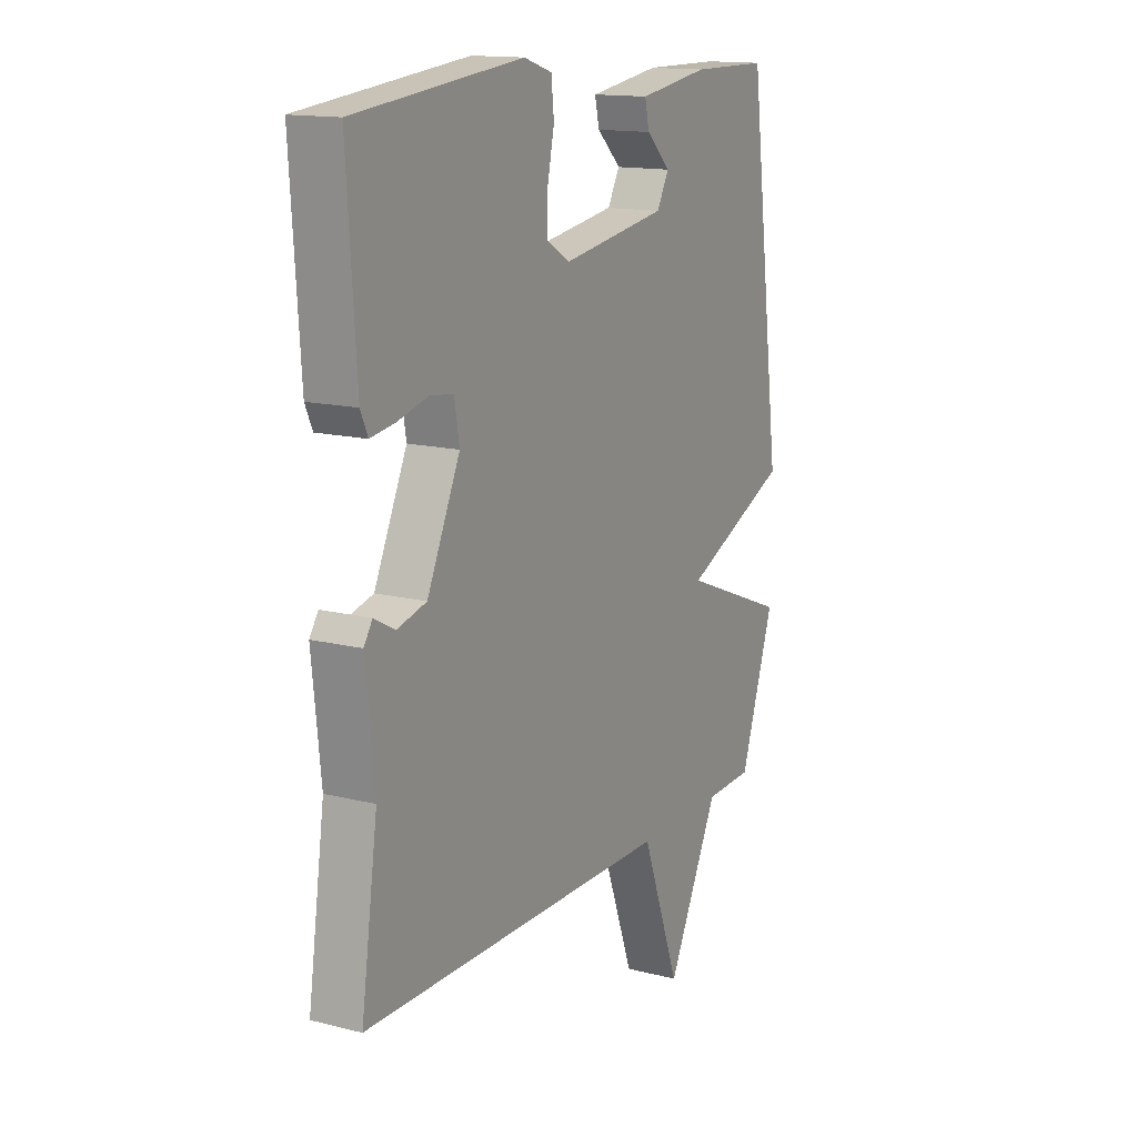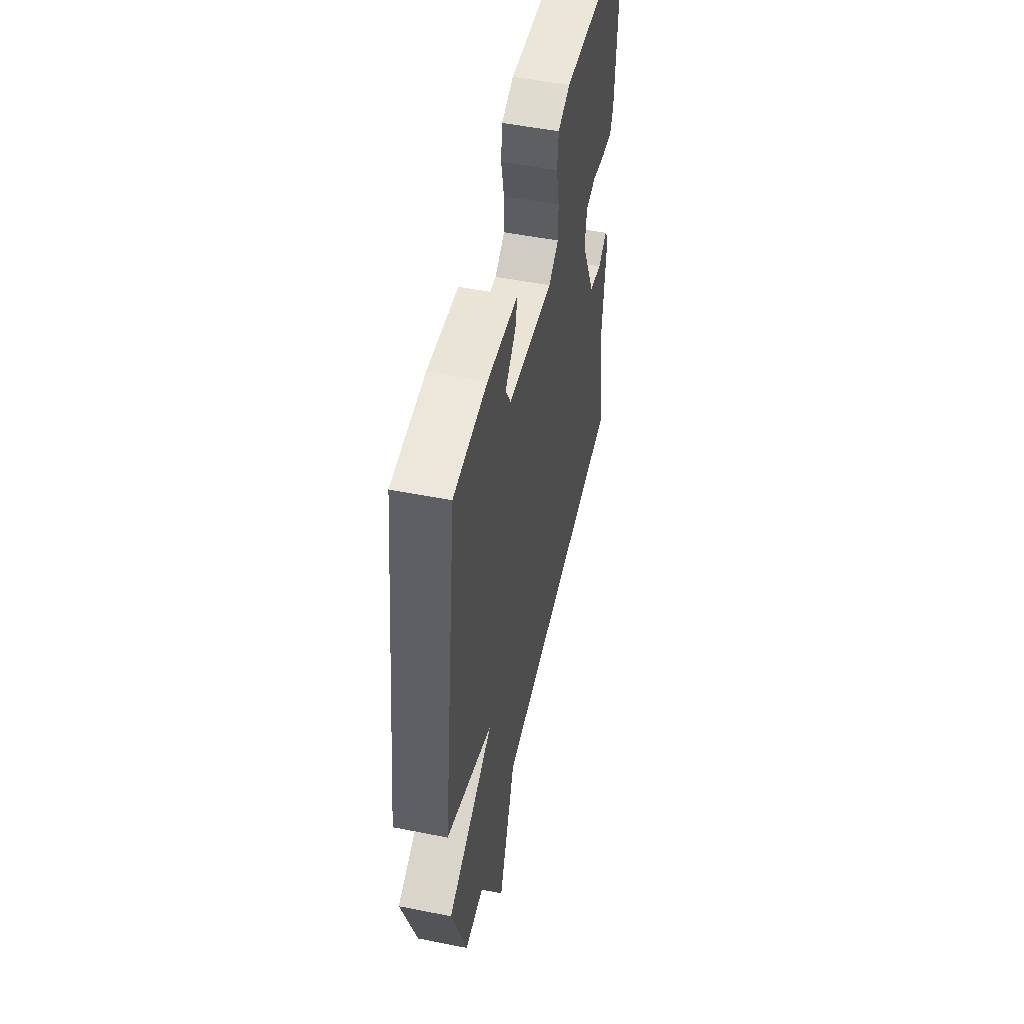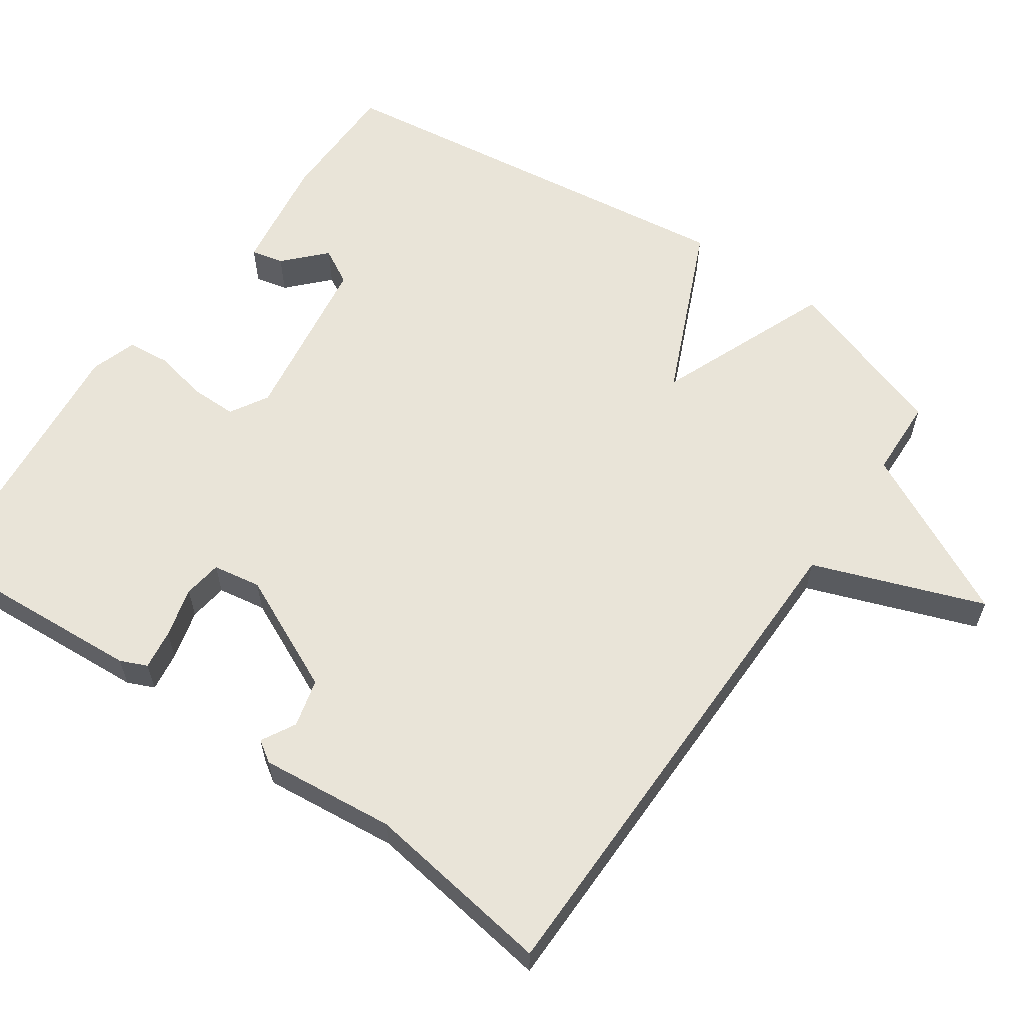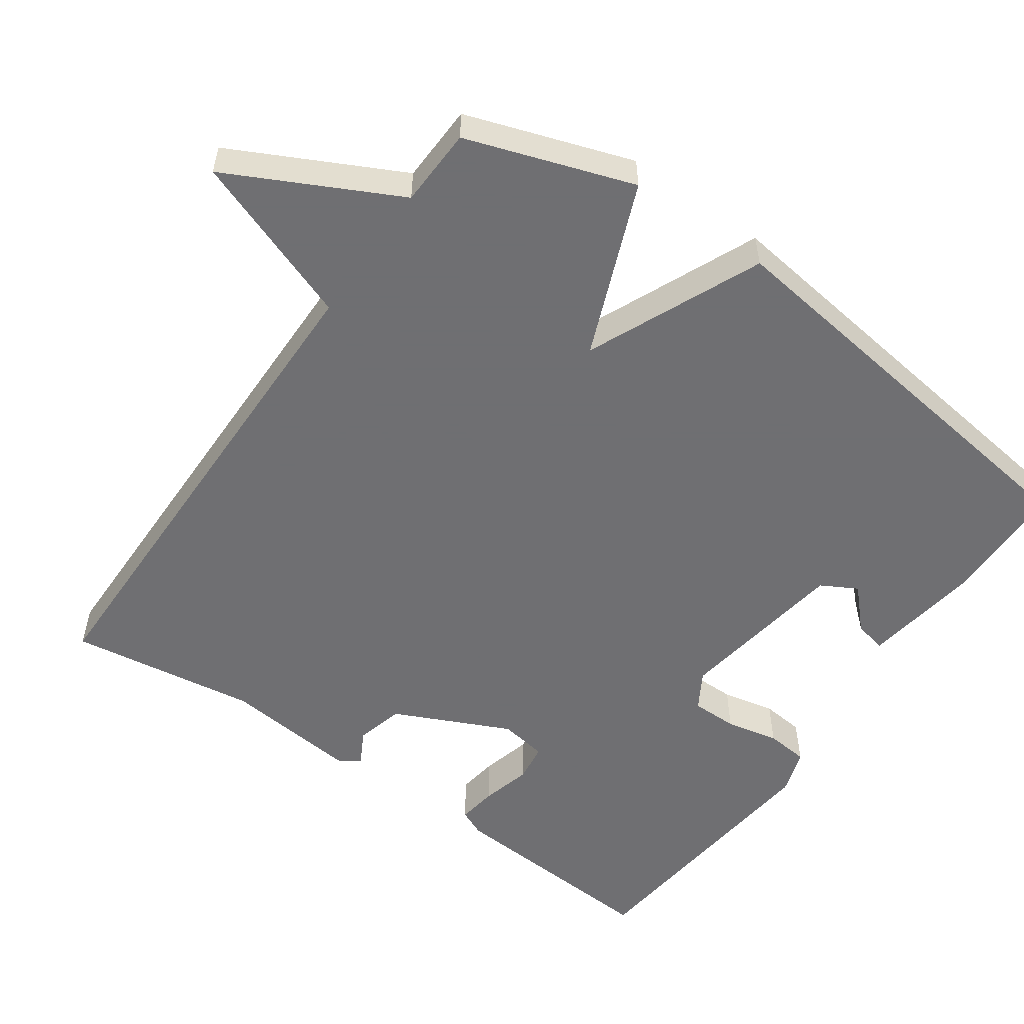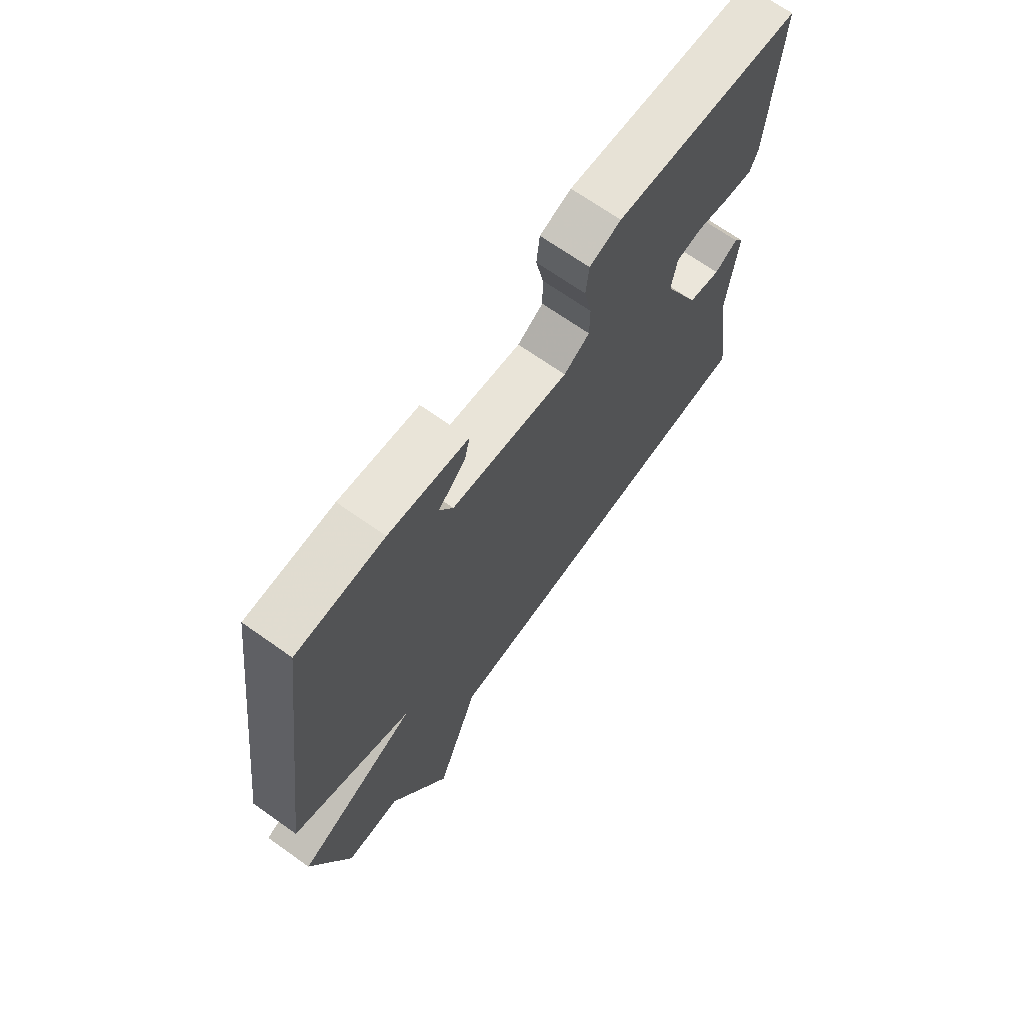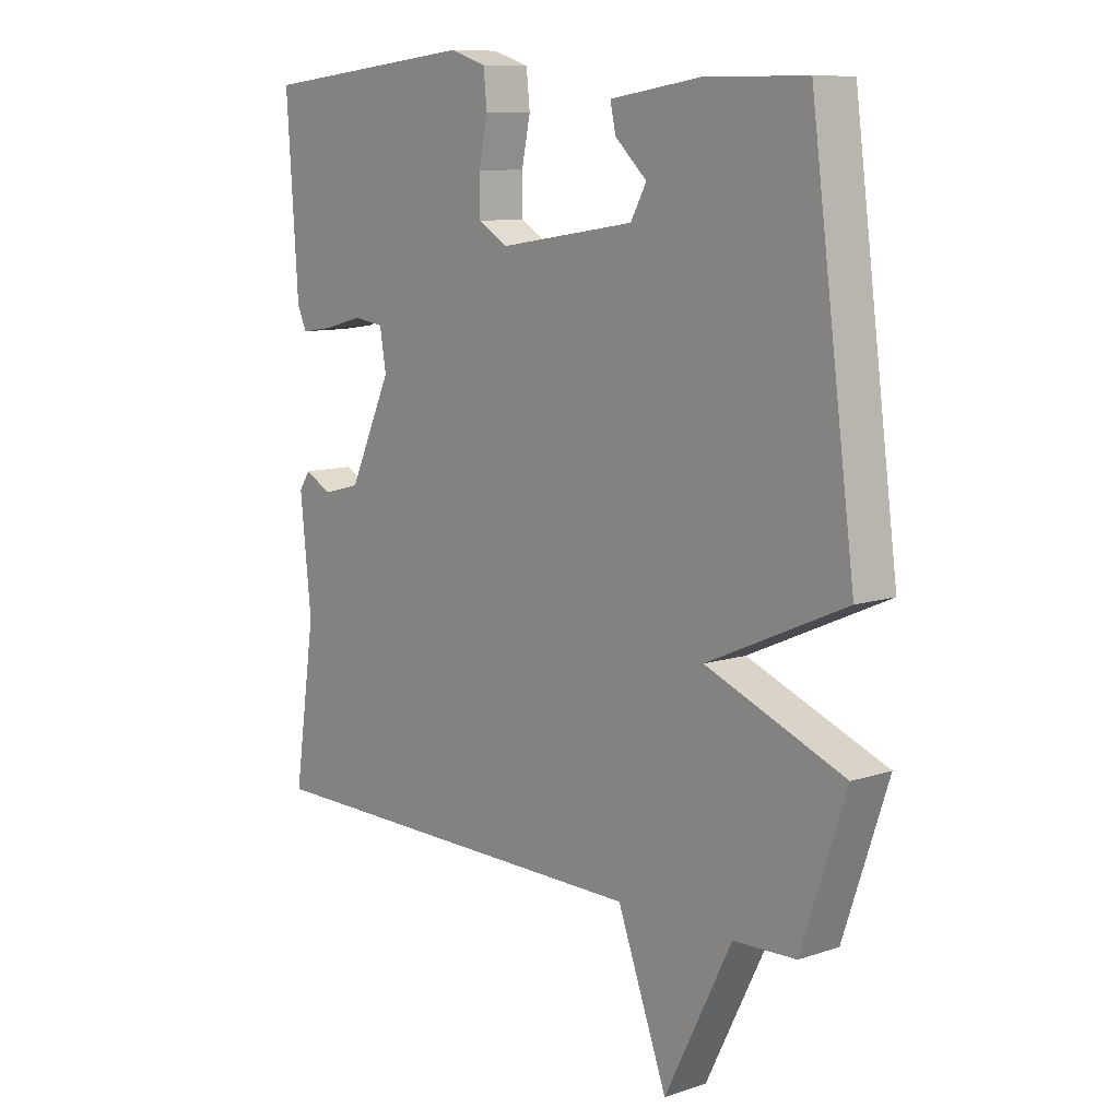
<metadata>
{"format":"obj","ext":"obj","renderer":"f3d","projection":"perspective","resolution":1024,"background":"white","views":[{"elev":14.6,"azim":118.7,"up":"+Z"},{"elev":51.5,"azim":-77.8,"up":"+Z"},{"elev":60.3,"azim":124.9,"up":"+Y"},{"elev":-54.7,"azim":-124.9,"up":"+Y"},{"elev":69.1,"azim":-54.7,"up":"+Z"},{"elev":9.8,"azim":-130.6,"up":"+Z"}]}
</metadata>
<code>
v 0.5 0.07 -0.5
v -0.193 0.07 -0.504
v -0.278 0.07 -0.734
v -0.393 0.07 -0.504
v -0.5 0.07 -0.5
v -0.576 0.07 -0.273
v -0.339 0.07 -0.178
v -0.576 0.07 -0.073
v -0.5 0.07 0.5
v -0.328 0.07 0.501
v -0.171 0.07 0.477
v -0.181 0.07 0.433
v -0.235 0.07 0.382
v -0.208 0.07 0.333
v 0.025 0.07 0.297
v 0.076 0.07 0.327
v 0.076 0.07 0.39
v 0.061 0.07 0.462
v 0.067 0.07 0.52
v 0.129 0.07 0.54
v 0.5 0.07 0.5
v 0.48 0.07 0.199
v 0.464 0.07 0.163
v 0.41 0.07 0.171
v 0.342 0.07 0.189
v 0.29 0.07 0.182
v 0.279 0.07 0.117
v 0.352 0.07 -0.041
v 0.417 0.07 -0.058
v 0.463 0.07 -0.033
v 0.482 0.07 -0.062
v 0.463 0.07 -0.244
v 0.5 0 -0.5
v -0.193 0 -0.504
v -0.278 0 -0.734
v -0.393 0 -0.504
v -0.5 0 -0.5
v -0.576 0 -0.273
v -0.339 0 -0.178
v -0.576 0 -0.073
v -0.5 0 0.5
v -0.328 0 0.501
v -0.171 0 0.477
v -0.181 0 0.433
v -0.235 0 0.382
v -0.208 0 0.333
v 0.025 0 0.297
v 0.076 0 0.327
v 0.076 0 0.39
v 0.061 0 0.462
v 0.067 0 0.52
v 0.129 0 0.54
v 0.5 0 0.5
v 0.48 0 0.199
v 0.464 0 0.163
v 0.41 0 0.171
v 0.342 0 0.189
v 0.29 0 0.182
v 0.279 0 0.117
v 0.352 0 -0.041
v 0.417 0 -0.058
v 0.463 0 -0.033
v 0.482 0 -0.062
v 0.463 0 -0.244
f 29 30 31 32
f 32 1 2
f 29 32 2
f 28 29 2
f 27 28 2
f 26 27 2
f 23 24 25
f 22 23 25
f 21 22 25
f 20 21 25
f 19 20 25
f 18 19 25
f 17 18 25
f 16 17 25 26
f 15 16 26 2
f 11 12 13
f 10 11 13
f 9 10 13
f 9 13 14
f 8 9 14
f 7 8 14
f 4 5 6 7
f 7 14 15
f 4 7 15
f 3 4 15
f 2 3 15
f 64 63 62 61
f 34 33 64
f 34 64 61
f 34 61 60
f 34 60 59
f 34 59 58
f 57 56 55
f 57 55 54
f 57 54 53
f 57 53 52
f 57 52 51
f 57 51 50
f 57 50 49
f 58 57 49 48
f 34 58 48 47
f 45 44 43
f 45 43 42
f 45 42 41
f 46 45 41
f 46 41 40
f 46 40 39
f 39 38 37 36
f 47 46 39
f 47 39 36
f 47 36 35
f 47 35 34
f 1 33 34 2
f 2 34 35 3
f 3 35 36 4
f 4 36 37 5
f 5 37 38 6
f 6 38 39 7
f 7 39 40 8
f 8 40 41 9
f 9 41 42 10
f 10 42 43 11
f 11 43 44 12
f 12 44 45 13
f 13 45 46 14
f 14 46 47 15
f 15 47 48 16
f 16 48 49 17
f 17 49 50 18
f 18 50 51 19
f 19 51 52 20
f 20 52 53 21
f 21 53 54 22
f 22 54 55 23
f 23 55 56 24
f 24 56 57 25
f 25 57 58 26
f 26 58 59 27
f 27 59 60 28
f 28 60 61 29
f 29 61 62 30
f 30 62 63 31
f 31 63 64 32
f 32 64 33 1

</code>
